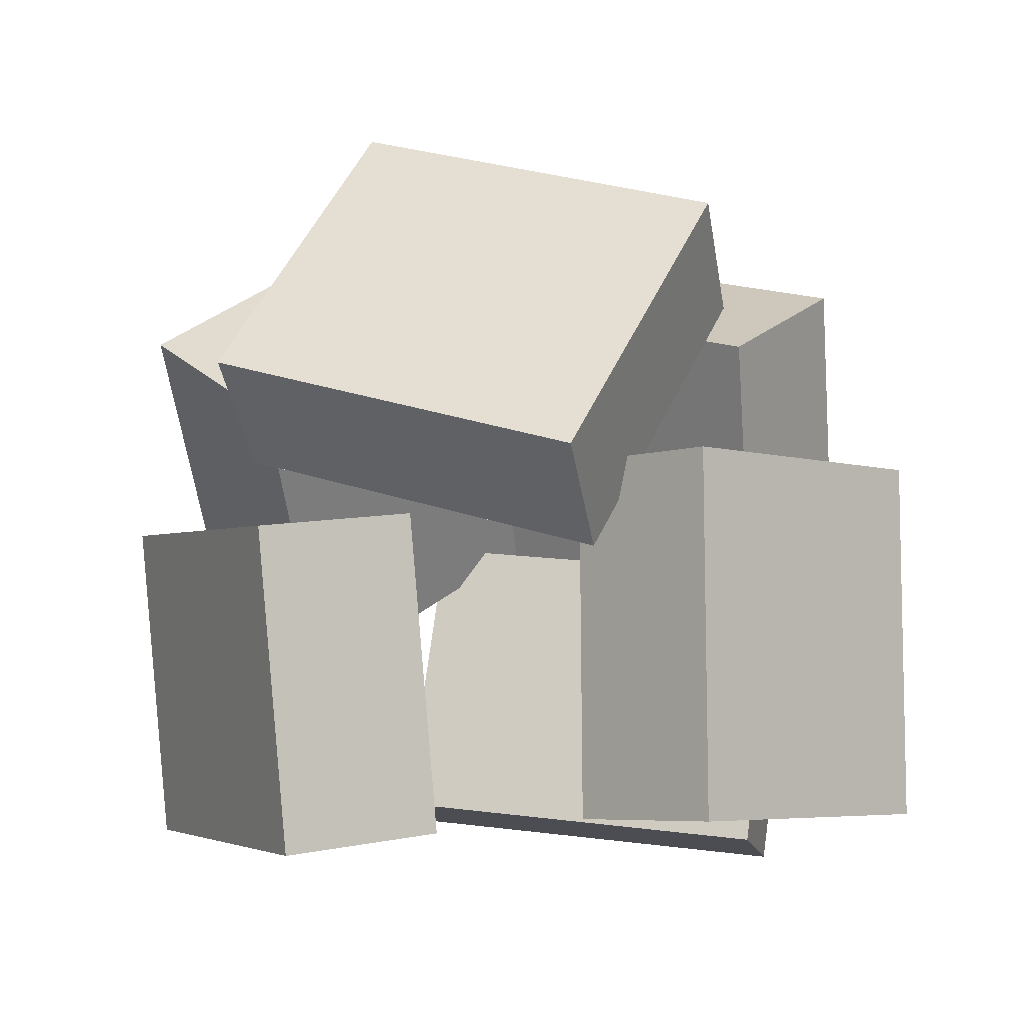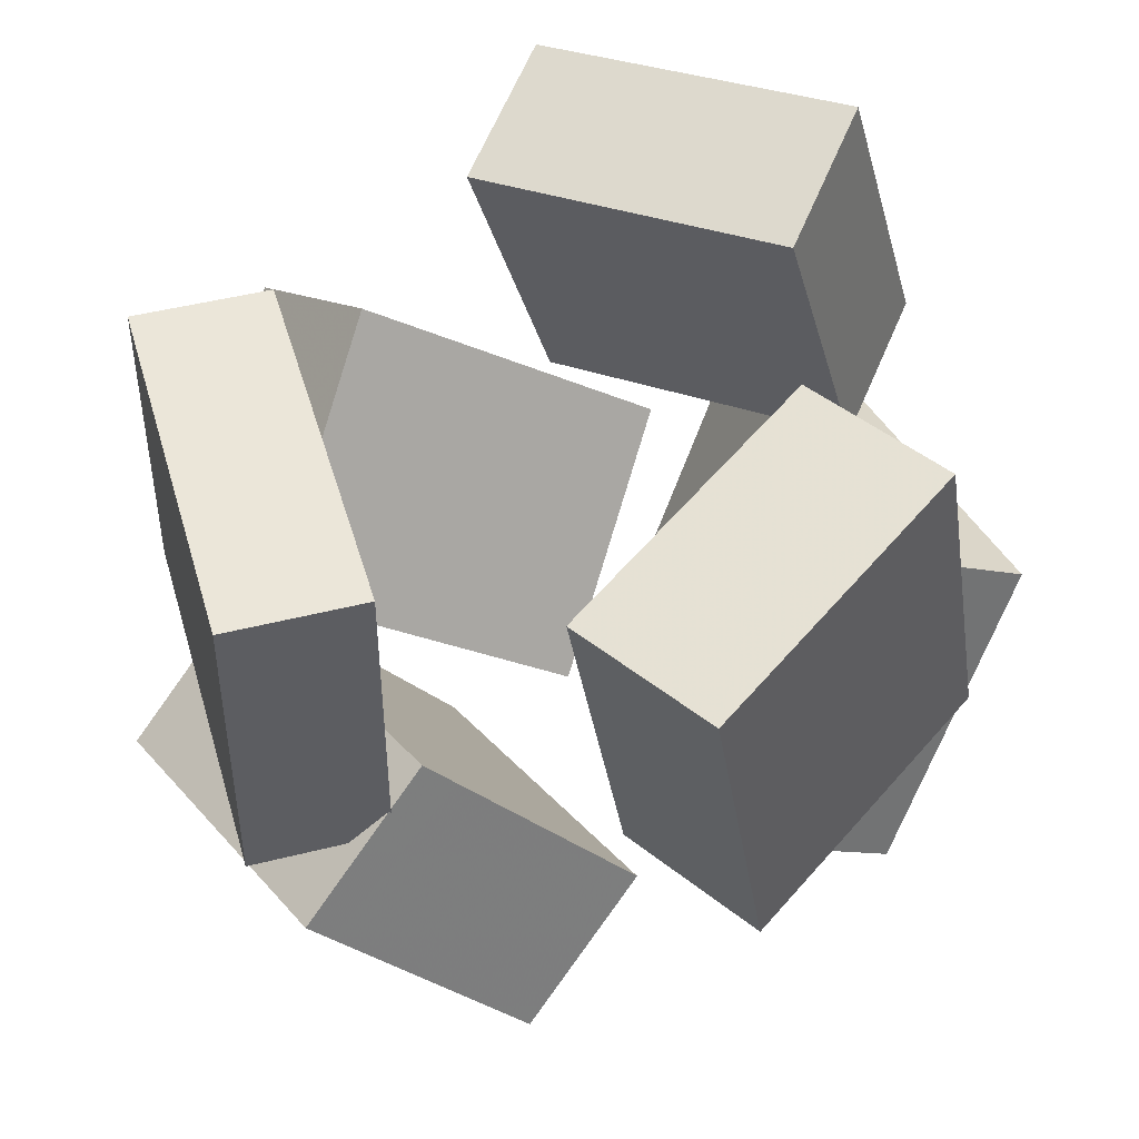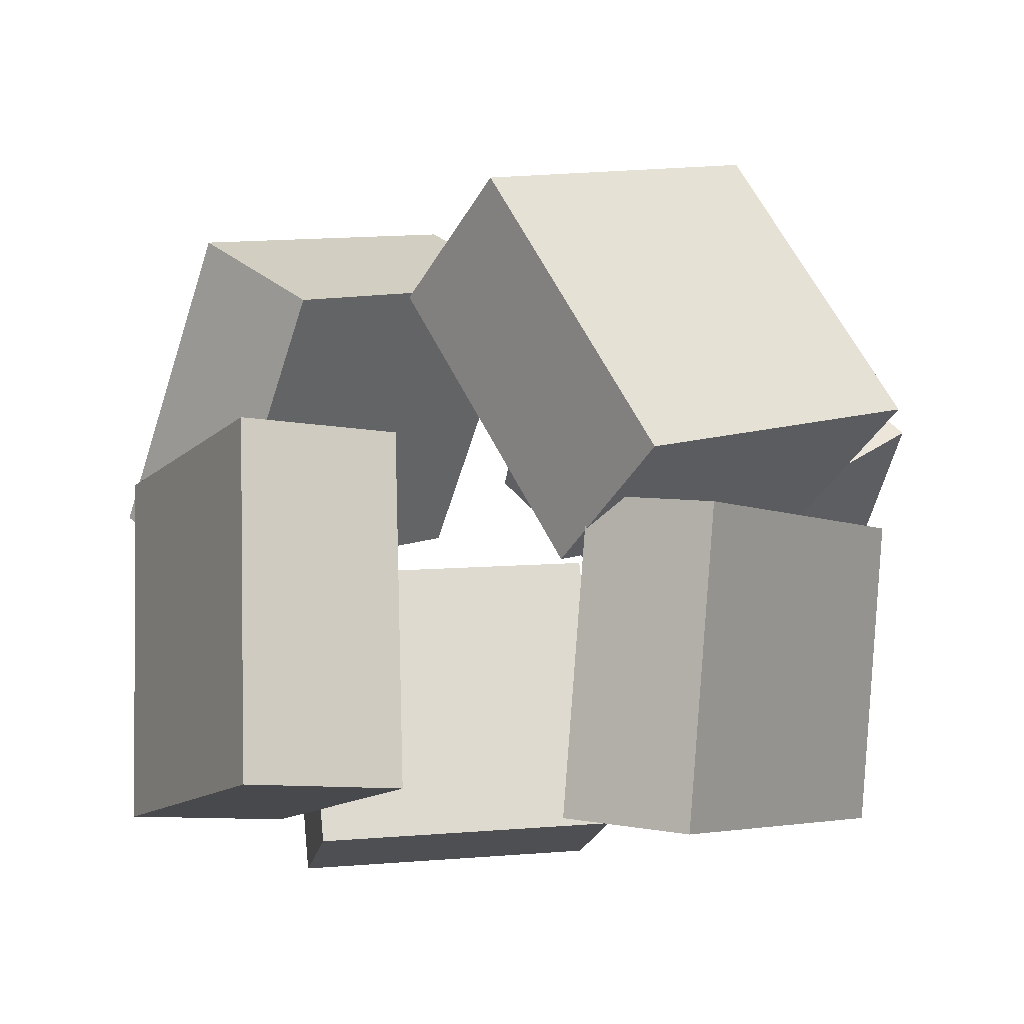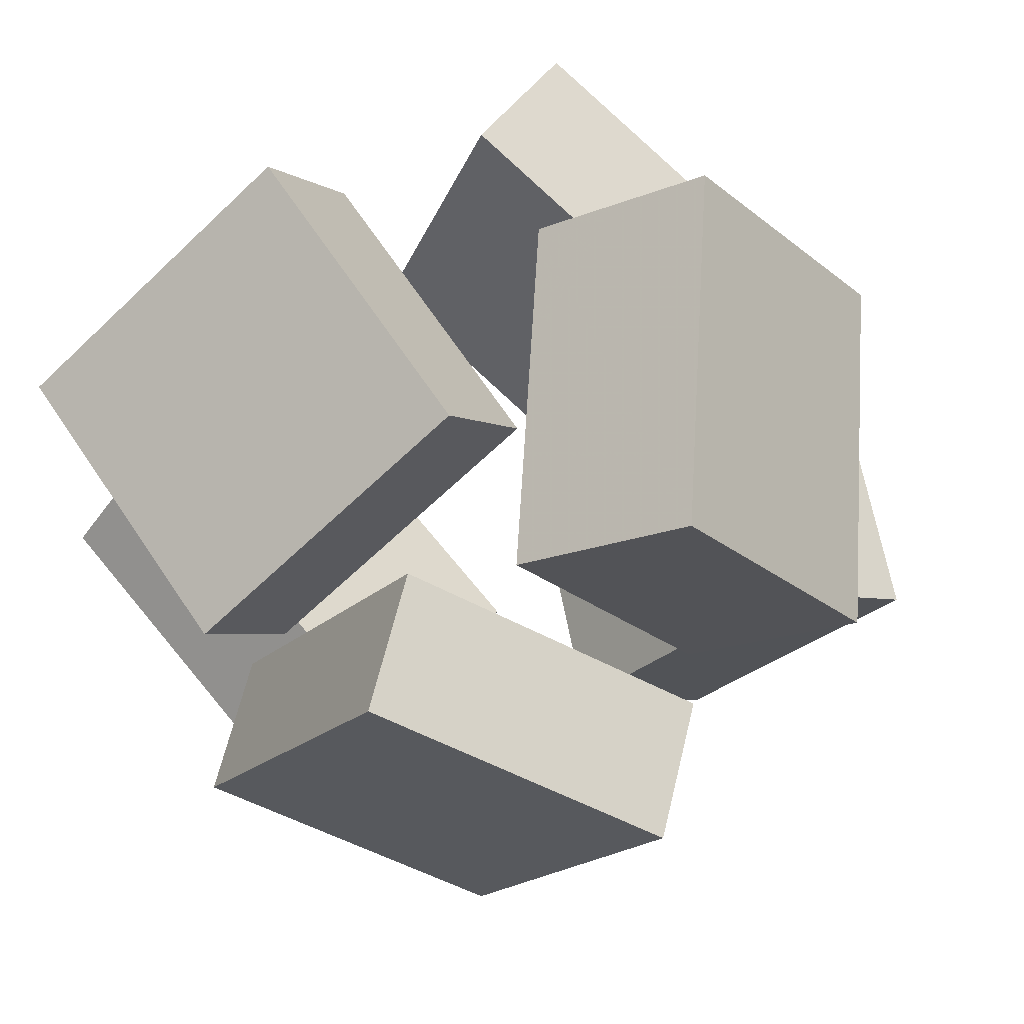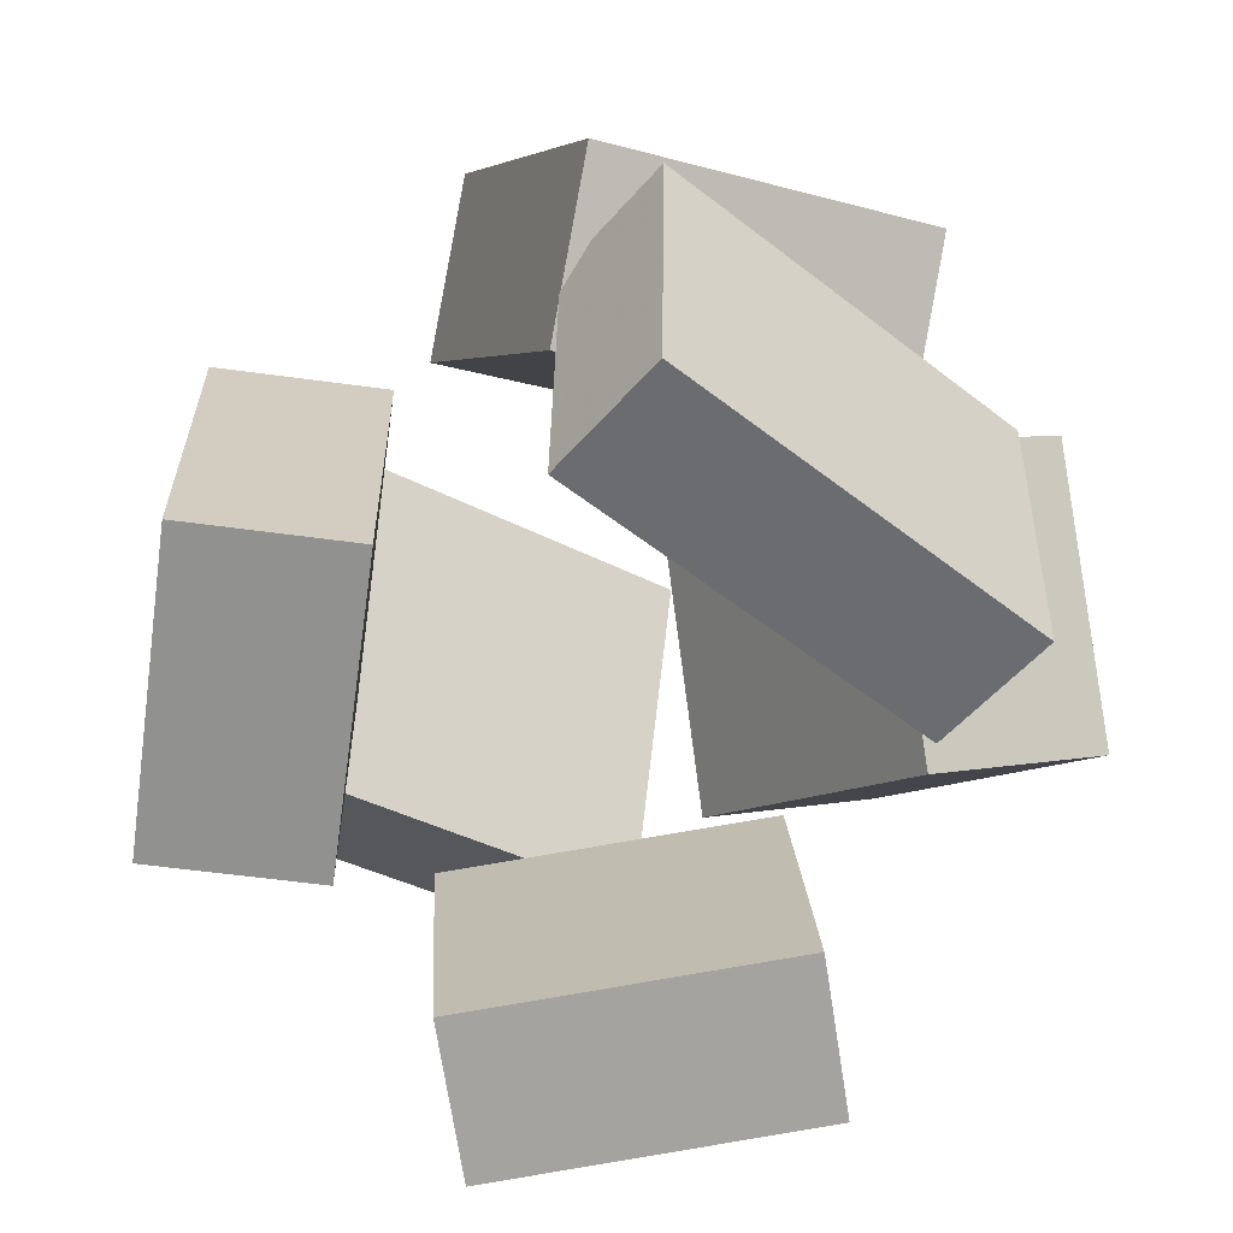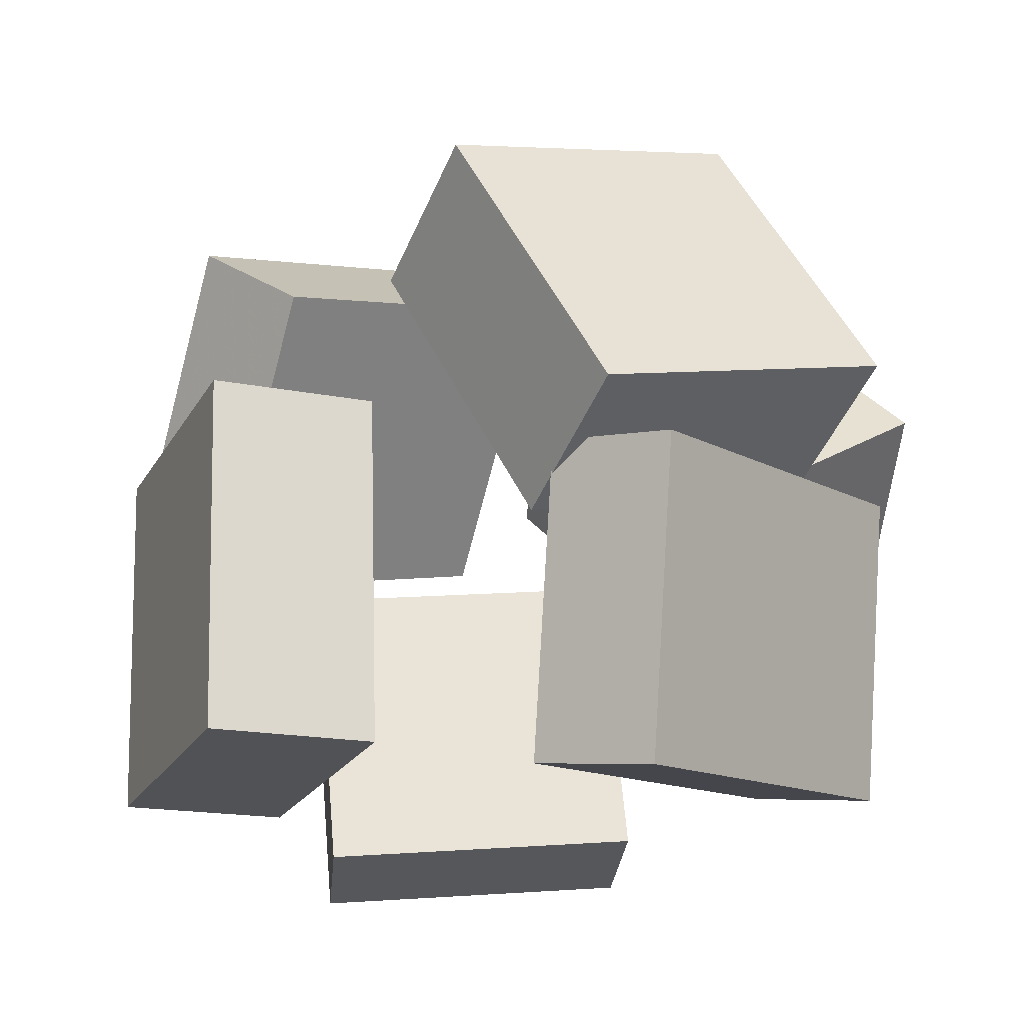
<metadata>
{"format":"obj","ext":"obj","renderer":"f3d","projection":"perspective","resolution":1024,"background":"white","views":[{"elev":-7.4,"azim":87.6,"up":"+Y"},{"elev":-35.1,"azim":6.7,"up":"+Z"},{"elev":-11.5,"azim":-165.8,"up":"+Y"},{"elev":76.0,"azim":138.3,"up":"+Z"},{"elev":-64.3,"azim":-146.2,"up":"+Y"},{"elev":-19.9,"azim":-160.3,"up":"+Y"}]}
</metadata>
<code>
v -0.4546 0.03477 -0.008986
v -0.2846 -0.213 0.3566
v -0.6562 0.1965 0.1944
v -0.4861 -0.05127 0.56
v -0.03728 0.4474 0.0765
v 0.1328 0.1996 0.4421
v -0.2388 0.6091 0.2798
v -0.06876 0.3614 0.6455
f 1.0 7.0 5.0
f 1.0 3.0 7.0
f 1.0 4.0 3.0
f 1.0 2.0 4.0
f 3.0 8.0 7.0
f 3.0 4.0 8.0
f 5.0 7.0 8.0
f 5.0 8.0 6.0
f 1.0 5.0 6.0
f 1.0 6.0 2.0
f 2.0 6.0 8.0
f 2.0 8.0 4.0
v 0.5017 -0.5396 0.3834
v 0.5648 -0.04215 0.4279
v 0.02481 -0.4993 0.6096
v 0.08793 -0.001861 0.6541
v 0.3952 -0.5055 0.153
v 0.4583 -0.008042 0.1974
v -0.08164 -0.4652 0.3792
v -0.01852 0.03225 0.4236
f 9.0 15.0 13.0
f 9.0 11.0 15.0
f 9.0 12.0 11.0
f 9.0 10.0 12.0
f 11.0 16.0 15.0
f 11.0 12.0 16.0
f 13.0 15.0 16.0
f 13.0 16.0 14.0
f 9.0 13.0 14.0
f 9.0 14.0 10.0
f 10.0 14.0 16.0
f 10.0 16.0 12.0
v 0.4752 0.491 -0.2746
v 0.285 0.3611 -0.3223
v 0.2275 0.6554 0.2652
v 0.03738 0.5255 0.2175
v 0.7069 0.0652 -0.03868
v 0.5167 -0.06467 -0.08636
v 0.4592 0.2296 0.5012
v 0.2691 0.09972 0.4535
f 17.0 23.0 21.0
f 17.0 19.0 23.0
f 17.0 20.0 19.0
f 17.0 18.0 20.0
f 19.0 24.0 23.0
f 19.0 20.0 24.0
f 21.0 23.0 24.0
f 21.0 24.0 22.0
f 17.0 21.0 22.0
f 17.0 22.0 18.0
f 18.0 22.0 24.0
f 18.0 24.0 20.0
v -0.3641 0.008841 -0.6087
v -0.6844 0.1463 -0.1879
v -0.09975 0.4641 -0.5562
v -0.42 0.6016 -0.1354
v -0.18 -0.119 -0.4268
v -0.5003 0.01842 -0.006043
v 0.08434 0.3362 -0.3743
v -0.2359 0.4737 0.04645
f 25.0 31.0 29.0
f 25.0 27.0 31.0
f 25.0 28.0 27.0
f 25.0 26.0 28.0
f 27.0 32.0 31.0
f 27.0 28.0 32.0
f 29.0 31.0 32.0
f 29.0 32.0 30.0
f 25.0 29.0 30.0
f 25.0 30.0 26.0
f 26.0 30.0 32.0
f 26.0 32.0 28.0
v 0.2636 -0.4742 -0.6163
v 0.06842 -0.4694 -0.4412
v 0.282 0.09101 -0.6113
v 0.08683 0.09583 -0.4362
v 0.5906 -0.488 -0.2515
v 0.3954 -0.4832 -0.07635
v 0.609 0.07716 -0.2465
v 0.4138 0.08198 -0.07139
f 33.0 39.0 37.0
f 33.0 35.0 39.0
f 33.0 36.0 35.0
f 33.0 34.0 36.0
f 35.0 40.0 39.0
f 35.0 36.0 40.0
f 37.0 39.0 40.0
f 37.0 40.0 38.0
f 33.0 37.0 38.0
f 33.0 38.0 34.0
f 34.0 38.0 40.0
f 34.0 40.0 36.0
v -0.3836 -0.5498 -0.4735
v -0.5711 -0.4828 0.141
v -0.4402 -0.06439 -0.5436
v -0.6276 0.002523 0.07091
v -0.1787 -0.5174 -0.4145
v -0.3661 -0.4505 0.2
v -0.2352 -0.03199 -0.4846
v -0.4227 0.03492 0.1299
f 41.0 47.0 45.0
f 41.0 43.0 47.0
f 41.0 44.0 43.0
f 41.0 42.0 44.0
f 43.0 48.0 47.0
f 43.0 44.0 48.0
f 45.0 47.0 48.0
f 45.0 48.0 46.0
f 41.0 45.0 46.0
f 41.0 46.0 42.0
f 42.0 46.0 48.0
f 42.0 48.0 44.0

</code>
